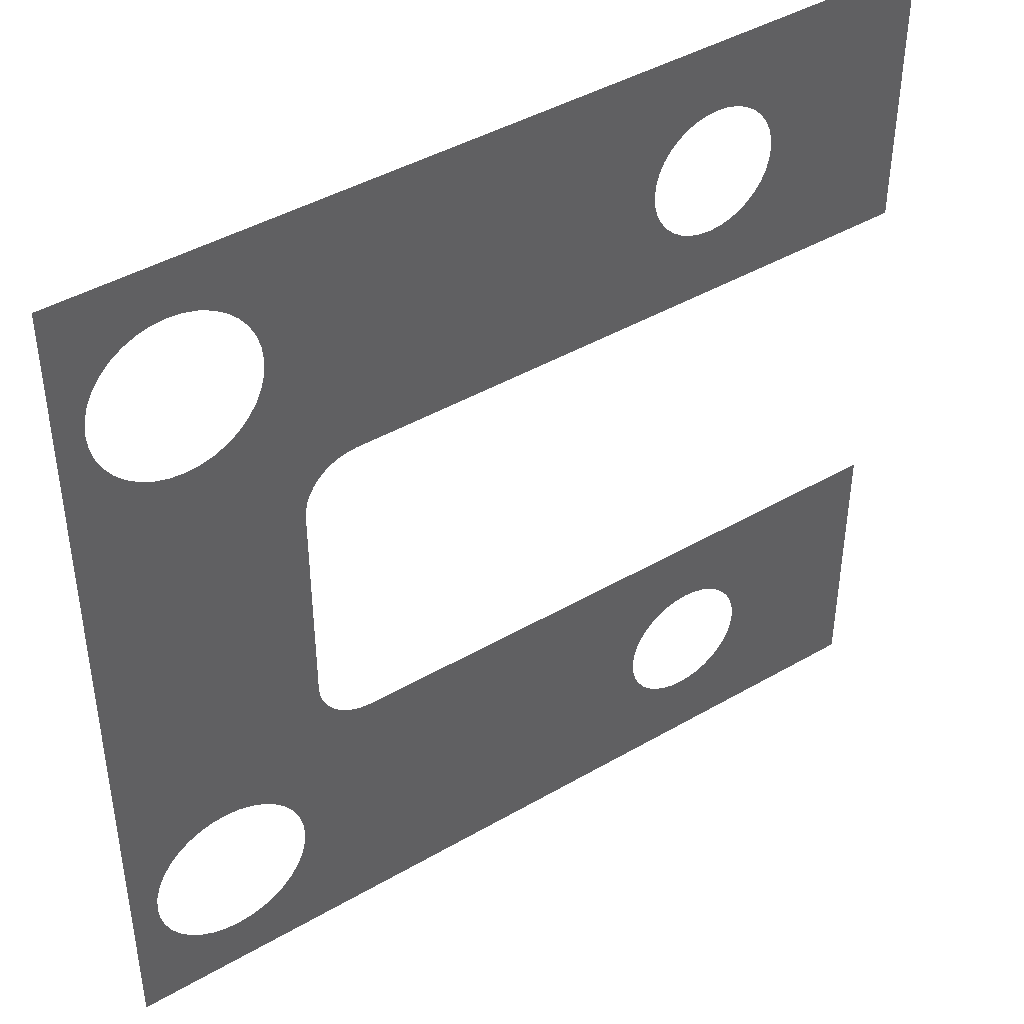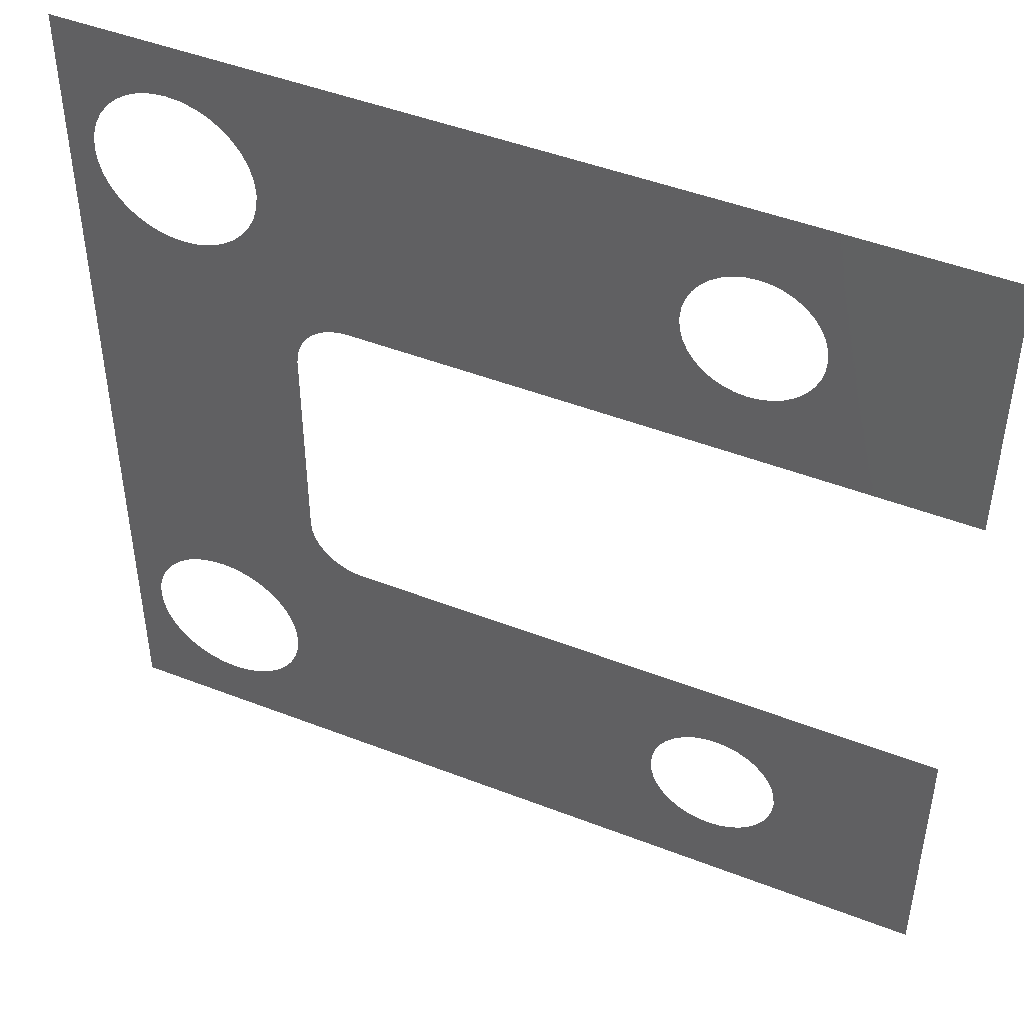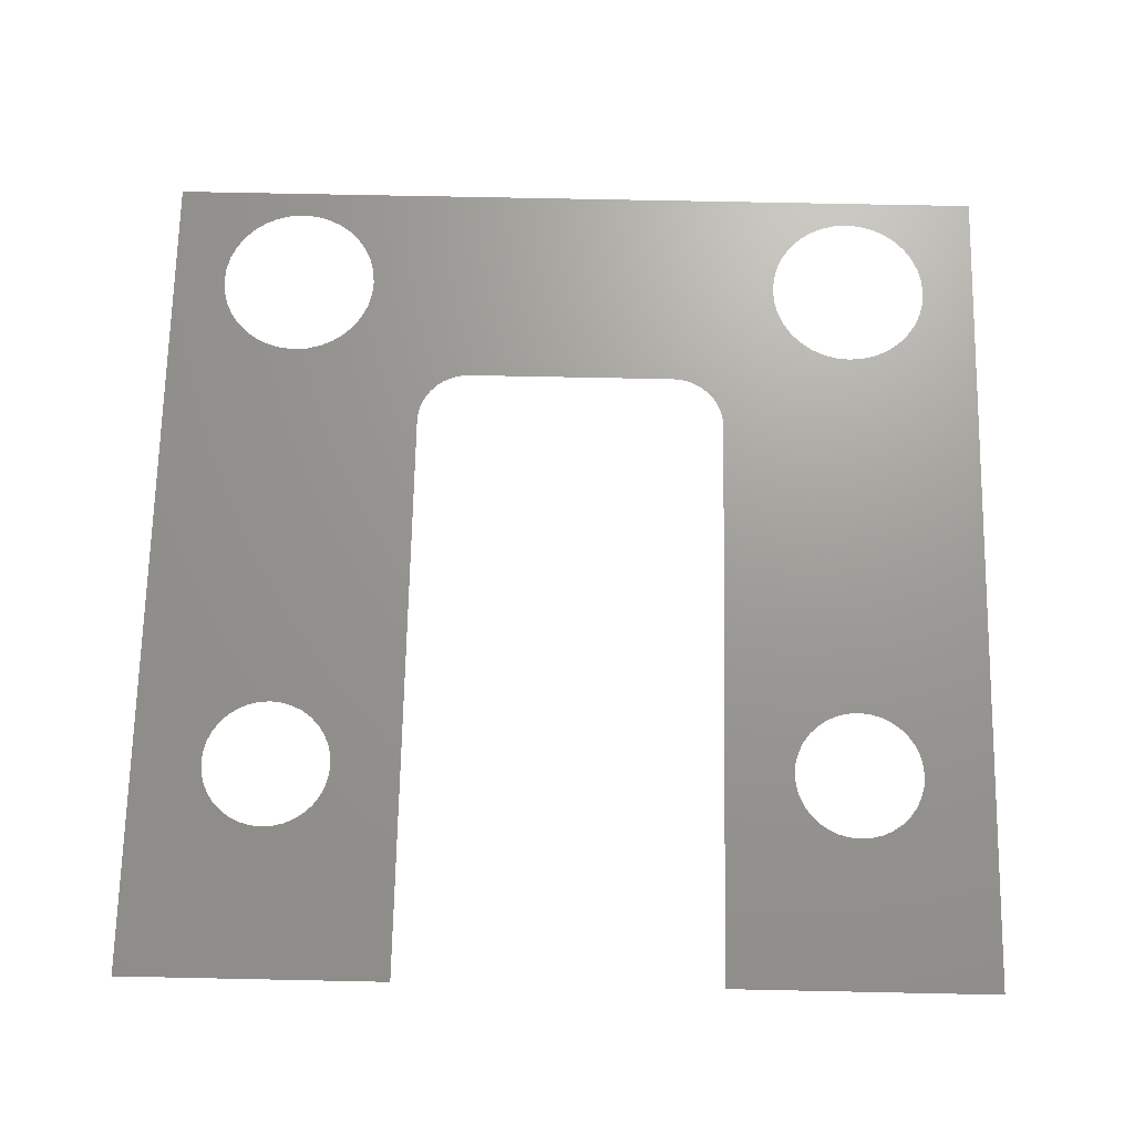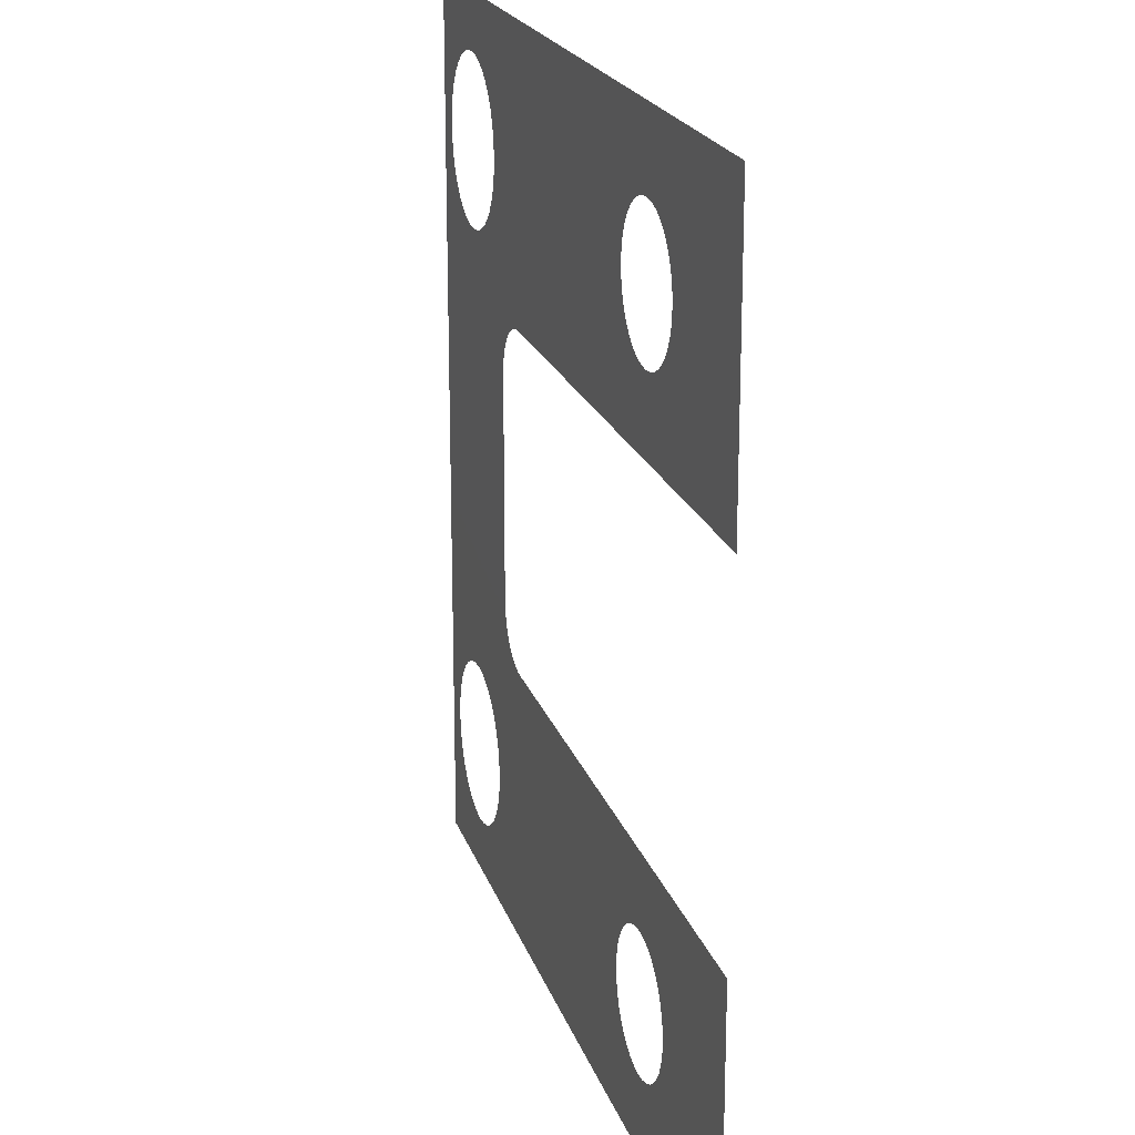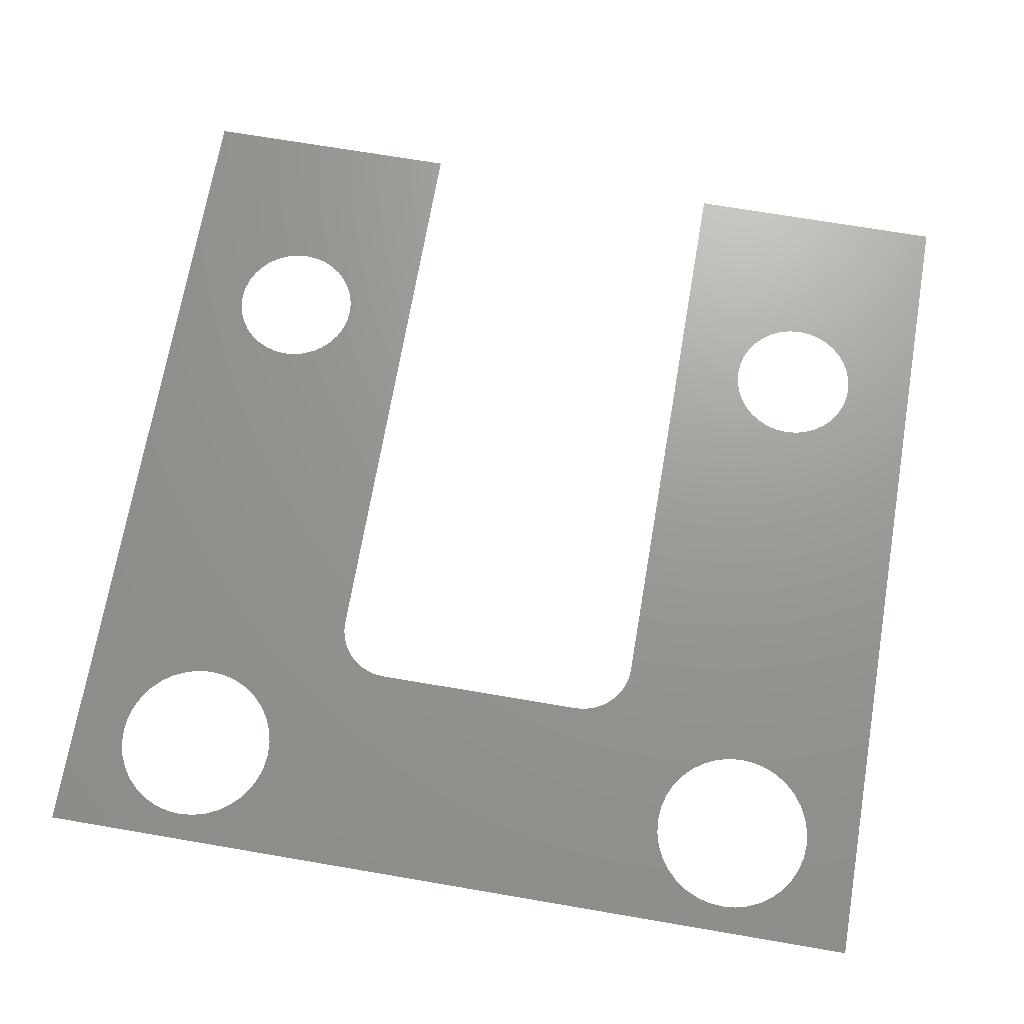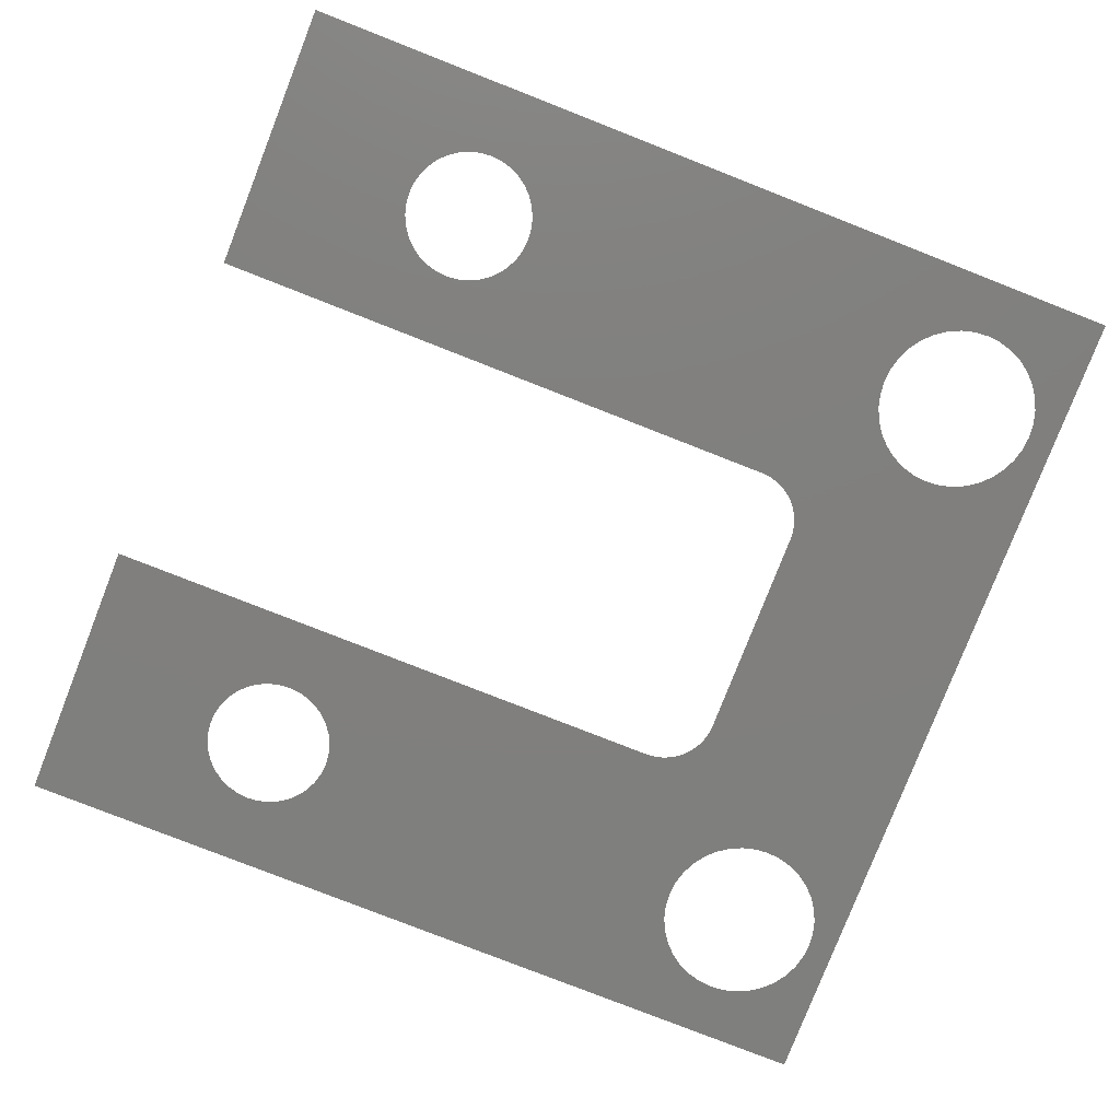
<metadata>
{"format":"stl","ext":"stl","renderer":"f3d","projection":"perspective","resolution":1024,"background":"white","views":[{"elev":43.2,"azim":-34.5,"up":"+Y"},{"elev":46.5,"azim":23.9,"up":"+Y"},{"elev":69.5,"azim":91.2,"up":"+Z"},{"elev":20.1,"azim":74.6,"up":"+Y"},{"elev":69.7,"azim":-80.3,"up":"+Z"},{"elev":-79.5,"azim":158.6,"up":"+Z"}]}
</metadata>
<code>
# stl→obj: 171 verts, 177 faces
v 64.6 63.64 25
v 80 55 25
v 65.2 64.5 25
v 65.64 65.45 25
v 60 73.5 25
v 61.04 73.41 25
v 80 80 25
v 14.82 73.25 25
v 15.75 72.32 25
v 56.14 62.9 25
v 16.5 71.25 25
v 55.4 63.64 25
v 12.57 74.55 25
v 13.75 74 25
v 54.8 9.5 25
v 54.36 10.45 25
v 0 0 25
v 62.05 73.14 25
v 63 72.7 25
v 63.86 72.1 25
v 64.6 71.36 25
v 65.2 70.5 25
v 65.64 69.55 25
v 65.91 68.54 25
v 66 67.5 25
v 65.91 66.46 25
v 17.5 67.5 25
v 57 62.3 25
v 17.39 68.8 25
v 17.05 70.07 25
v 65.64 10.45 25
v 65.2 9.5 25
v 80 0 25
v 64.6 8.643 25
v 63.86 7.904 25
v 63.86 17.1 25
v 64.6 16.36 25
v 80 25 25
v 65.2 15.5 25
v 65.64 14.55 25
v 5.179 73.25 25
v 6.25 74 25
v 0 80 25
v 7.435 74.55 25
v 63 7.304 25
v 62.05 6.862 25
v 61.04 6.591 25
v 65.91 13.54 25
v 66 12.5 25
v 65.91 11.46 25
v 58.96 73.41 25
v 57.95 73.14 25
v 25 55 25
v 16.5 63.75 25
v 15.75 62.68 25
v 55.4 71.36 25
v 56.14 72.1 25
v 57 72.7 25
v 57 7.304 25
v 56.14 7.904 25
v 55.4 8.643 25
v 63.86 62.9 25
v 63 62.3 25
v 62.05 61.86 25
v 2.952 70.07 25
v 3.505 71.25 25
v 4.255 72.32 25
v 54.8 64.5 25
v 54.36 65.45 25
v 11.3 74.89 25
v 54.09 66.46 25
v 54 67.5 25
v 60 6.5 25
v 58.96 6.591 25
v 57.95 6.862 25
v 3.505 16.25 25
v 4.255 17.32 25
v 10 60 25
v 5.179 18.25 25
v 6.25 19 25
v 7.435 19.55 25
v 8.698 19.89 25
v 11.3 60.11 25
v 20.08 29.13 25
v 14.82 61.75 25
v 13.75 61 25
v 17.05 9.935 25
v 54.09 11.46 25
v 7.435 60.45 25
v 6.25 61 25
v 5.179 61.75 25
v 8.698 74.89 25
v 10 75 25
v 61.04 61.59 25
v 60 61.5 25
v 58.96 61.59 25
v 20.06 50.78 25
v 20.24 51.55 25
v 20.54 52.27 25
v 22.73 54.46 25
v 23.45 54.76 25
v 24.22 54.94 25
v 61.04 18.41 25
v 62.05 18.14 25
v 63 17.7 25
v 16.5 8.75 25
v 15.75 7.679 25
v 14.82 6.755 25
v 54.09 68.54 25
v 54.36 69.55 25
v 54.8 70.5 25
v 17.05 64.93 25
v 17.39 66.2 25
v 57.95 61.86 25
v 20 30 25
v 20 50 25
v 20.95 52.94 25
v 21.46 53.54 25
v 22.06 54.05 25
v 12.57 19.55 25
v 55.4 16.36 25
v 11.3 19.89 25
v 10 20 25
v 60 18.5 25
v 25 25 25
v 58.96 18.41 25
v 10 5 25
v 8.698 5.114 25
v 4.255 62.68 25
v 3.505 63.75 25
v 2.952 64.93 25
v 2.614 66.2 25
v 2.5 67.5 25
v 2.614 68.8 25
v 13.75 19 25
v 14.82 18.25 25
v 15.75 17.32 25
v 13.75 6.005 25
v 12.57 5.452 25
v 11.3 5.114 25
v 7.435 5.452 25
v 6.25 6.005 25
v 5.179 6.755 25
v 54.09 13.54 25
v 16.5 16.25 25
v 24.13 25.08 25
v 23.29 25.3 25
v 22.5 25.67 25
v 4.255 7.679 25
v 3.505 8.75 25
v 2.952 9.935 25
v 2.614 11.2 25
v 2.5 12.5 25
v 2.614 13.8 25
v 54.36 14.55 25
v 54.8 15.5 25
v 56.14 17.1 25
v 57 17.7 25
v 57.95 18.14 25
v 8.698 60.11 25
v 2.952 15.07 25
v 21.79 26.17 25
v 21.17 26.79 25
v 17.05 15.07 25
v 17.39 13.8 25
v 54 12.5 25
v 17.5 12.5 25
v 17.39 11.2 25
v 12.57 60.45 25
v 20.3 28.29 25
v 20.67 27.5 25
f 1 2 3
f 3 2 4
f 5 6 7
f 8 9 10
f 10 9 11
f 12 13 10
f 10 13 14
f 10 14 8
f 15 16 17
f 6 18 7
f 7 18 19
f 7 19 20
f 20 21 7
f 7 21 22
f 7 22 23
f 23 24 7
f 7 24 25
f 7 25 2
f 2 25 26
f 2 26 4
f 27 28 29
f 29 28 10
f 29 10 30
f 30 10 11
f 31 32 33
f 33 32 34
f 33 34 35
f 36 37 38
f 38 37 39
f 38 39 40
f 41 42 43
f 43 42 44
f 35 45 33
f 33 45 46
f 33 46 47
f 40 48 38
f 38 48 49
f 38 49 33
f 33 49 50
f 33 50 31
f 5 7 51
f 51 7 43
f 51 43 52
f 53 54 55
f 56 57 43
f 43 57 58
f 43 58 52
f 59 60 17
f 17 60 61
f 17 61 15
f 1 62 2
f 2 62 63
f 2 63 64
f 65 66 43
f 43 66 67
f 43 67 41
f 12 68 13
f 13 68 69
f 13 69 70
f 70 69 71
f 70 71 72
f 47 73 33
f 33 73 74
f 33 74 17
f 17 74 75
f 17 75 59
f 76 77 78
f 78 77 79
f 78 79 80
f 80 81 78
f 78 81 82
f 78 82 83
f 84 85 86
f 87 16 88
f 89 90 17
f 17 90 91
f 44 92 43
f 43 92 93
f 43 93 70
f 64 94 2
f 2 94 95
f 2 95 96
f 97 98 85
f 85 98 99
f 100 101 55
f 55 101 102
f 55 102 53
f 103 104 38
f 38 104 105
f 38 105 36
f 87 106 16
f 16 106 107
f 16 107 108
f 72 109 70
f 70 109 110
f 70 110 43
f 43 110 111
f 43 111 56
f 54 53 112
f 112 53 2
f 112 2 113
f 113 2 96
f 113 96 27
f 27 96 114
f 27 114 28
f 84 115 85
f 85 115 116
f 85 116 97
f 99 117 85
f 85 117 118
f 85 118 55
f 55 118 119
f 55 119 100
f 120 121 122
f 122 121 123
f 103 38 124
f 124 38 125
f 124 125 126
f 17 127 128
f 91 129 17
f 17 129 130
f 17 130 131
f 131 132 17
f 17 132 133
f 17 133 43
f 43 133 134
f 43 134 65
f 120 135 121
f 121 135 136
f 121 136 137
f 108 138 16
f 16 138 139
f 16 139 17
f 17 139 140
f 17 140 127
f 128 141 17
f 17 141 142
f 17 142 143
f 144 137 145
f 125 146 123
f 123 146 147
f 123 147 148
f 143 149 17
f 17 149 150
f 17 150 151
f 151 152 17
f 17 152 153
f 17 153 154
f 144 155 137
f 137 155 156
f 137 156 121
f 121 157 123
f 123 157 158
f 123 158 125
f 125 158 159
f 125 159 126
f 89 17 160
f 160 17 154
f 160 154 78
f 78 154 161
f 78 161 76
f 148 162 123
f 123 162 163
f 123 163 82
f 145 164 144
f 144 164 165
f 144 165 166
f 166 165 167
f 166 167 88
f 88 167 168
f 88 168 87
f 86 169 84
f 84 169 83
f 84 83 170
f 170 83 82
f 170 82 171
f 171 82 163

</code>
